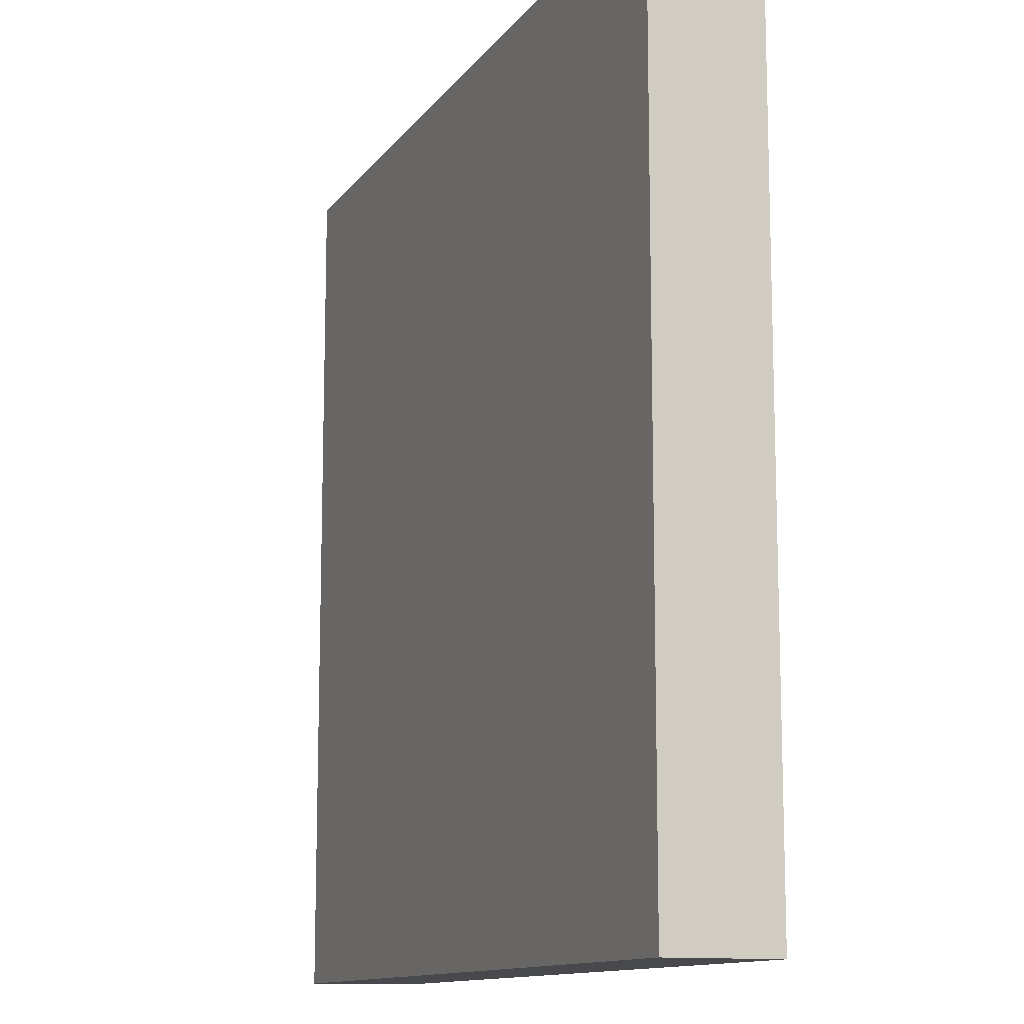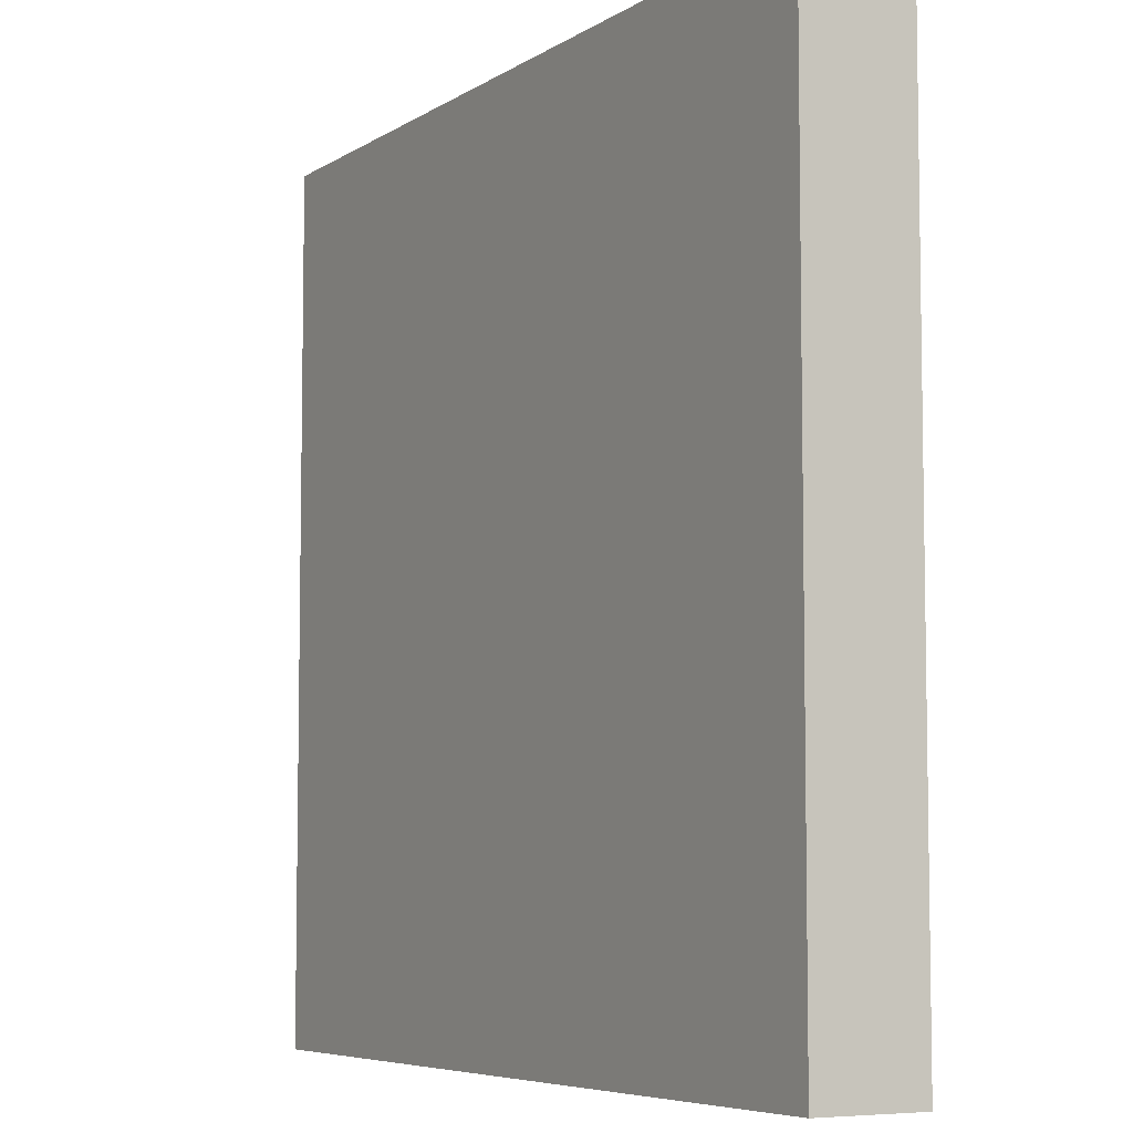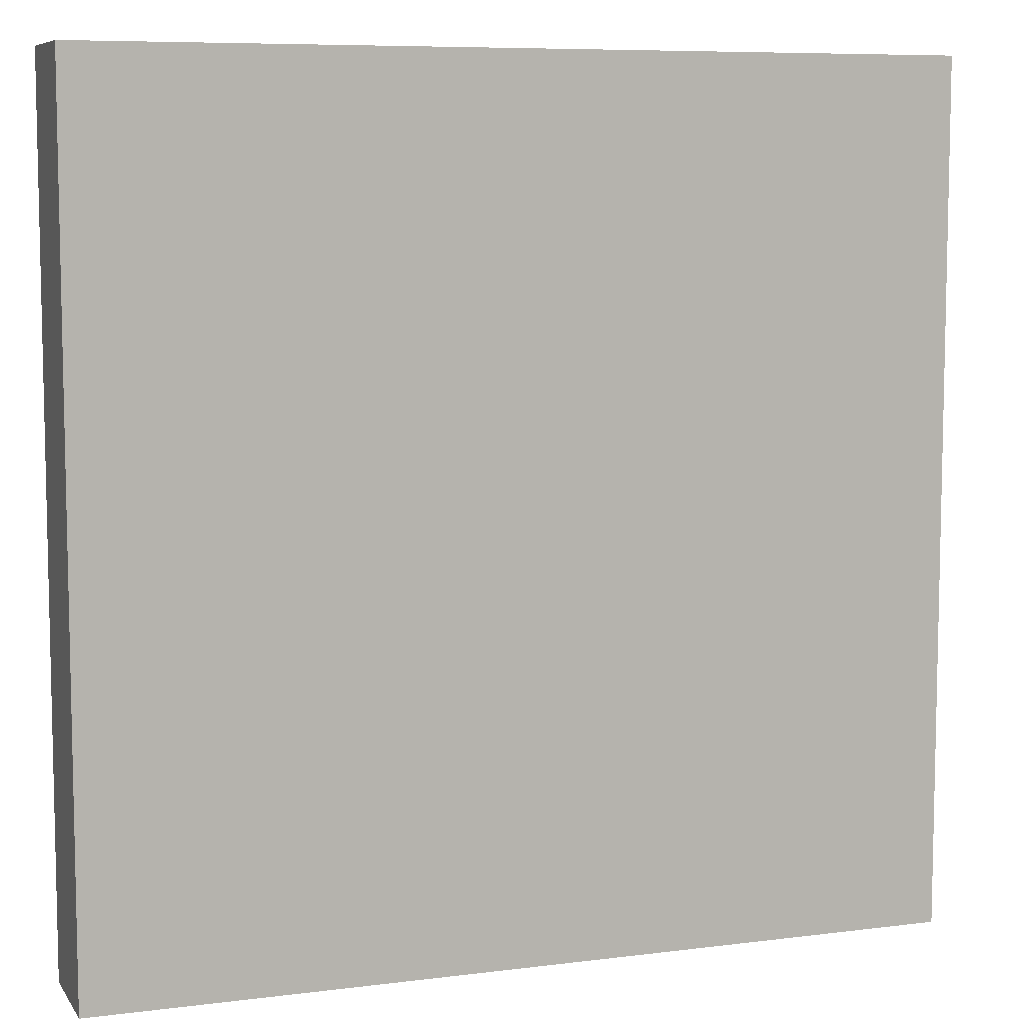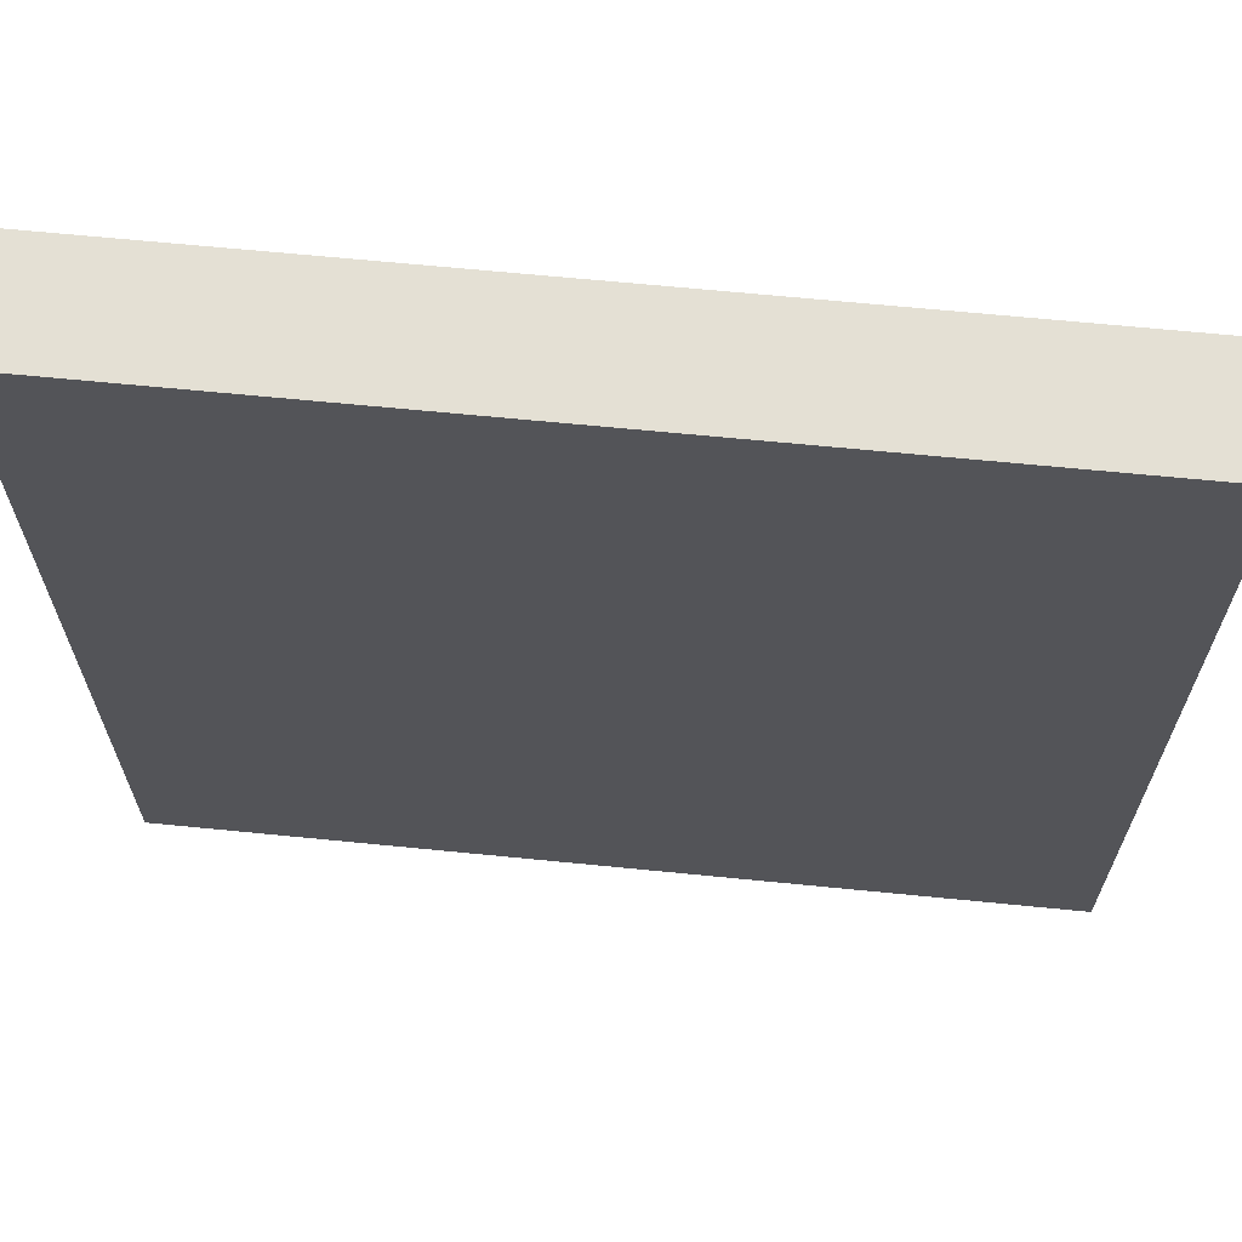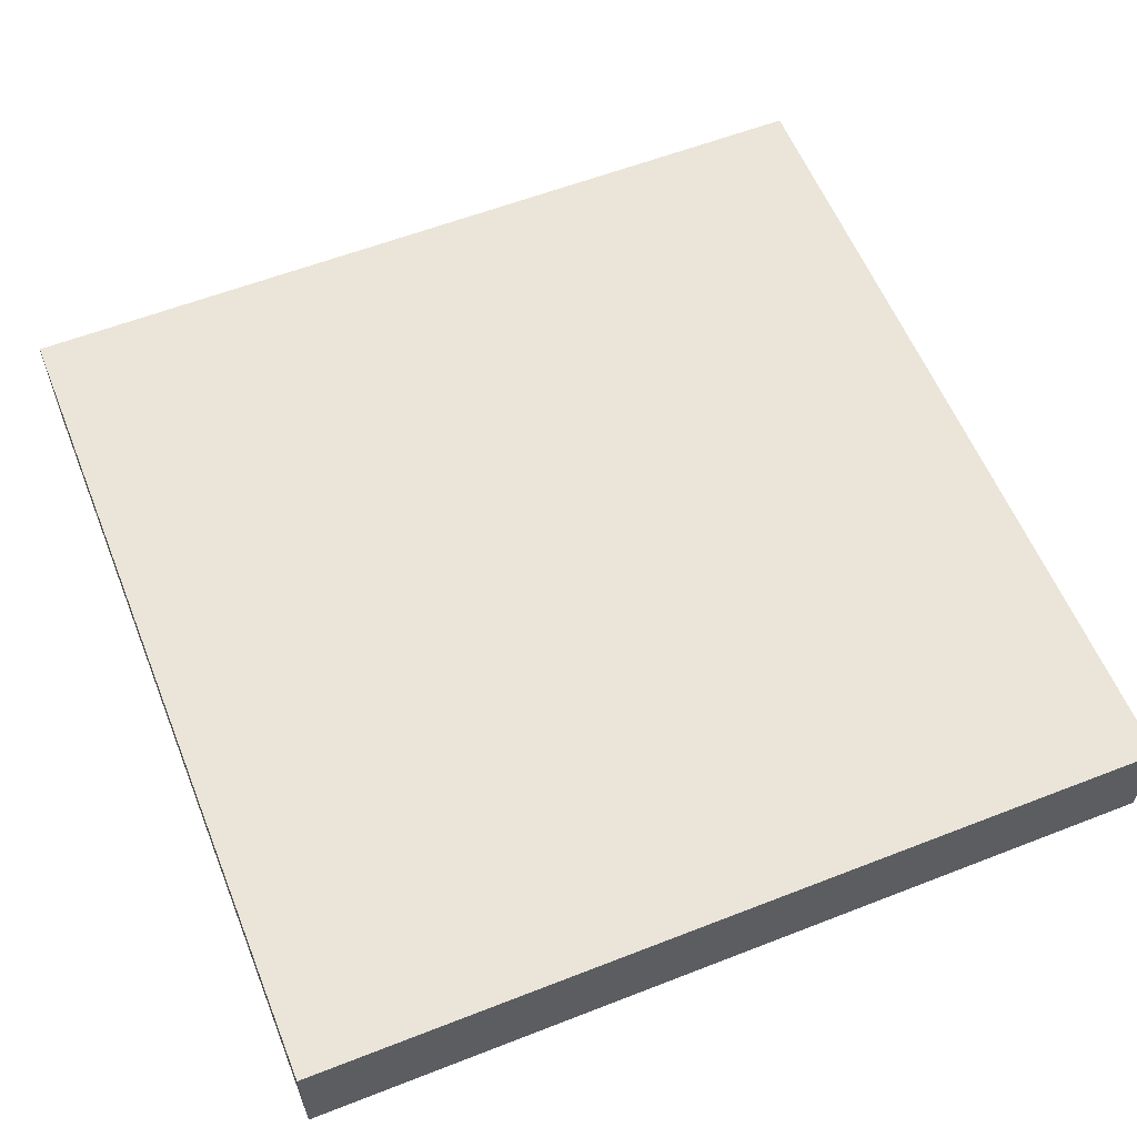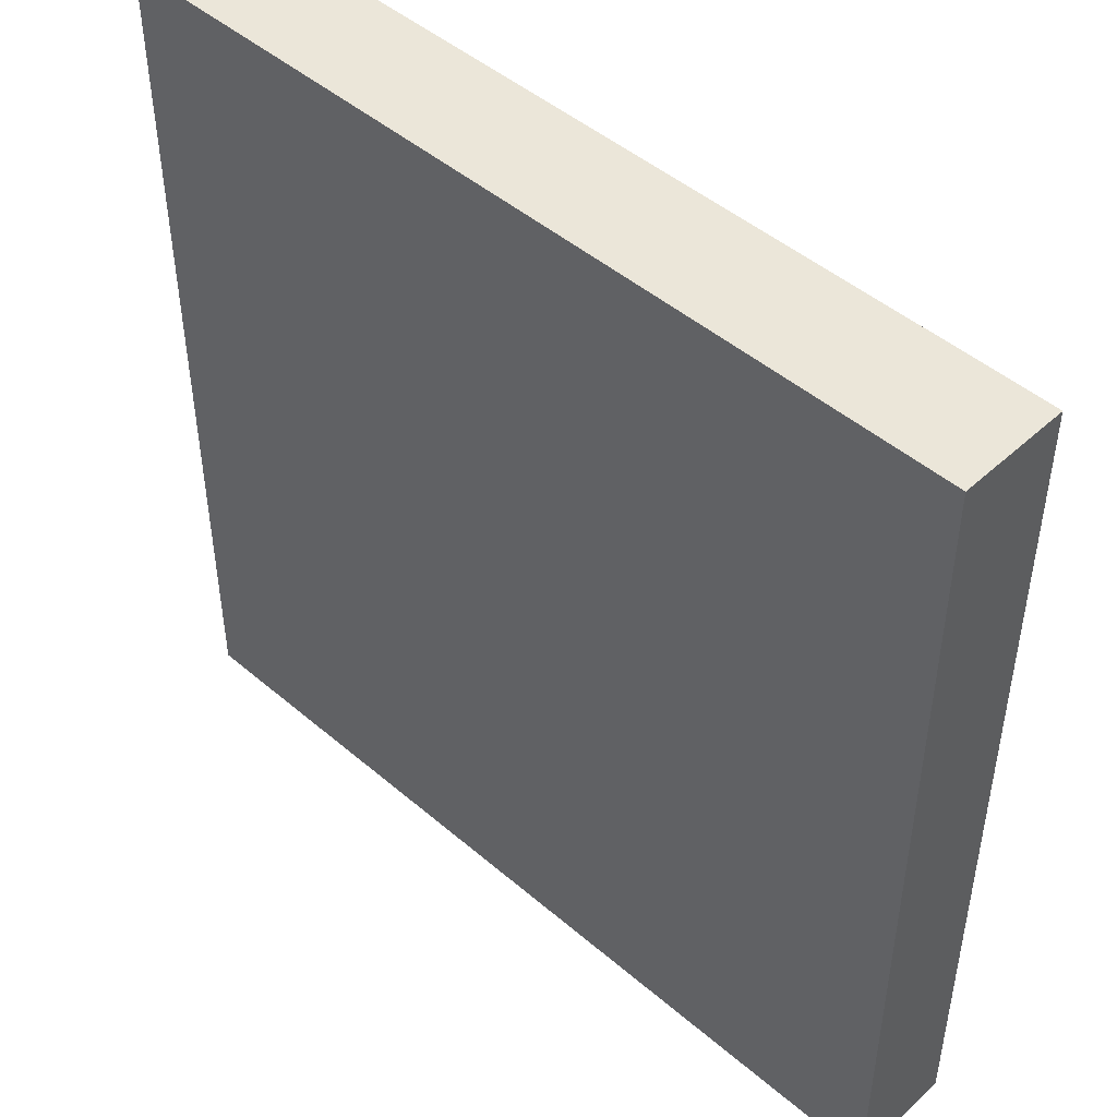
<metadata>
{"format":"obj","ext":"obj","renderer":"f3d","projection":"perspective","resolution":1024,"background":"white","views":[{"elev":-12.1,"azim":-111.8,"up":"+Y"},{"elev":-6.3,"azim":60.0,"up":"+Y"},{"elev":7.8,"azim":-19.7,"up":"+Y"},{"elev":66.2,"azim":5.7,"up":"+Y"},{"elev":58.8,"azim":-21.9,"up":"+Z"},{"elev":47.2,"azim":44.0,"up":"+Y"}]}
</metadata>
<code>
v -40 41 0
v -40 40 0
v -40 40 1
v -40 41 1
v -39 40 0
v -39 40 1
v -39 41 0
v -39 41 1
v -40 42 0
v -40 42 1
v -39 42 0
v -39 42 1
v -40 43 0
v -40 43 1
v -39 43 0
v -39 43 1
v -40 44 0
v -40 44 1
v -39 44 0
v -39 44 1
v -40 45 0
v -40 45 1
v -39 45 0
v -39 45 1
v -40 46 0
v -40 46 1
v -39 46 0
v -39 46 1
v -40 47 0
v -40 47 1
v -39 47 0
v -39 47 1
v -40 48 0
v -40 48 1
v -39 48 1
v -39 48 0
v -38 40 0
v -38 40 1
v -38 41 0
v -38 41 1
v -38 42 0
v -38 42 1
v -38 43 0
v -38 43 1
v -38 44 0
v -38 44 1
v -38 45 0
v -38 45 1
v -38 46 0
v -38 46 1
v -38 47 0
v -38 47 1
v -38 48 1
v -38 48 0
v -37 40 0
v -37 40 1
v -37 41 0
v -37 41 1
v -37 42 0
v -37 42 1
v -37 43 0
v -37 43 1
v -37 44 0
v -37 44 1
v -37 45 0
v -37 45 1
v -37 46 0
v -37 46 1
v -37 47 0
v -37 47 1
v -37 48 1
v -37 48 0
v -36 40 0
v -36 40 1
v -36 41 0
v -36 41 1
v -36 42 0
v -36 42 1
v -36 43 0
v -36 43 1
v -36 44 0
v -36 44 1
v -36 45 0
v -36 45 1
v -36 46 0
v -36 46 1
v -36 47 0
v -36 47 1
v -36 48 1
v -36 48 0
v -35 40 0
v -35 40 1
v -35 41 0
v -35 41 1
v -35 42 0
v -35 42 1
v -35 43 0
v -35 43 1
v -35 44 0
v -35 44 1
v -35 45 0
v -35 45 1
v -35 46 0
v -35 46 1
v -35 47 0
v -35 47 1
v -35 48 1
v -35 48 0
v -34 40 0
v -34 40 1
v -34 41 0
v -34 41 1
v -34 42 0
v -34 42 1
v -34 43 0
v -34 43 1
v -34 44 0
v -34 44 1
v -34 45 0
v -34 45 1
v -34 46 0
v -34 46 1
v -34 47 0
v -34 47 1
v -34 48 1
v -34 48 0
v -33 40 0
v -33 40 1
v -33 41 0
v -33 41 1
v -33 42 0
v -33 42 1
v -33 43 0
v -33 43 1
v -33 44 0
v -33 44 1
v -33 45 0
v -33 45 1
v -33 46 0
v -33 46 1
v -33 47 0
v -33 47 1
v -33 48 1
v -33 48 0
v -32 41 1
v -32 40 1
v -32 40 0
v -32 41 0
v -32 42 1
v -32 42 0
v -32 43 1
v -32 43 0
v -32 44 1
v -32 44 0
v -32 45 1
v -32 45 0
v -32 46 1
v -32 46 0
v -32 47 1
v -32 47 0
v -32 48 1
v -32 48 0
g 101_Piece3_5_0
f 1 2 3 4
f 3 2 5 6
f 7 5 2 1
f 4 3 6 8
f 9 1 4 10
f 11 7 1 9
f 10 4 8 12
f 13 9 10 14
f 15 11 9 13
f 14 10 12 16
f 17 13 14 18
f 19 15 13 17
f 18 14 16 20
f 21 17 18 22
f 23 19 17 21
f 22 18 20 24
f 25 21 22 26
f 27 23 21 25
f 26 22 24 28
f 29 25 26 30
f 31 27 25 29
f 30 26 28 32
f 33 29 30 34
f 33 34 35 36
f 36 31 29 33
f 34 30 32 35
f 6 5 37 38
f 39 37 5 7
f 8 6 38 40
f 41 39 7 11
f 12 8 40 42
f 43 41 11 15
f 16 12 42 44
f 45 43 15 19
f 20 16 44 46
f 47 45 19 23
f 24 20 46 48
f 49 47 23 27
f 28 24 48 50
f 51 49 27 31
f 32 28 50 52
f 36 35 53 54
f 54 51 31 36
f 35 32 52 53
f 38 37 55 56
f 57 55 37 39
f 40 38 56 58
f 59 57 39 41
f 42 40 58 60
f 61 59 41 43
f 44 42 60 62
f 63 61 43 45
f 46 44 62 64
f 65 63 45 47
f 48 46 64 66
f 67 65 47 49
f 50 48 66 68
f 69 67 49 51
f 52 50 68 70
f 54 53 71 72
f 72 69 51 54
f 53 52 70 71
f 56 55 73 74
f 75 73 55 57
f 58 56 74 76
f 77 75 57 59
f 60 58 76 78
f 79 77 59 61
f 62 60 78 80
f 81 79 61 63
f 64 62 80 82
f 83 81 63 65
f 66 64 82 84
f 85 83 65 67
f 68 66 84 86
f 87 85 67 69
f 70 68 86 88
f 72 71 89 90
f 90 87 69 72
f 71 70 88 89
f 74 73 91 92
f 93 91 73 75
f 76 74 92 94
f 95 93 75 77
f 78 76 94 96
f 97 95 77 79
f 80 78 96 98
f 99 97 79 81
f 82 80 98 100
f 101 99 81 83
f 84 82 100 102
f 103 101 83 85
f 86 84 102 104
f 105 103 85 87
f 88 86 104 106
f 90 89 107 108
f 108 105 87 90
f 89 88 106 107
f 92 91 109 110
f 111 109 91 93
f 94 92 110 112
f 113 111 93 95
f 96 94 112 114
f 115 113 95 97
f 98 96 114 116
f 117 115 97 99
f 100 98 116 118
f 119 117 99 101
f 102 100 118 120
f 121 119 101 103
f 104 102 120 122
f 123 121 103 105
f 106 104 122 124
f 108 107 125 126
f 126 123 105 108
f 107 106 124 125
f 110 109 127 128
f 129 127 109 111
f 112 110 128 130
f 131 129 111 113
f 114 112 130 132
f 133 131 113 115
f 116 114 132 134
f 135 133 115 117
f 118 116 134 136
f 137 135 117 119
f 120 118 136 138
f 139 137 119 121
f 122 120 138 140
f 141 139 121 123
f 124 122 140 142
f 126 125 143 144
f 144 141 123 126
f 125 124 142 143
f 145 146 147 148
f 128 127 147 146
f 148 147 127 129
f 130 128 146 145
f 149 145 148 150
f 150 148 129 131
f 132 130 145 149
f 151 149 150 152
f 152 150 131 133
f 134 132 149 151
f 153 151 152 154
f 154 152 133 135
f 136 134 151 153
f 155 153 154 156
f 156 154 135 137
f 138 136 153 155
f 157 155 156 158
f 158 156 137 139
f 140 138 155 157
f 159 157 158 160
f 160 158 139 141
f 142 140 157 159
f 161 159 160 162
f 144 143 161 162
f 162 160 141 144
f 143 142 159 161

</code>
